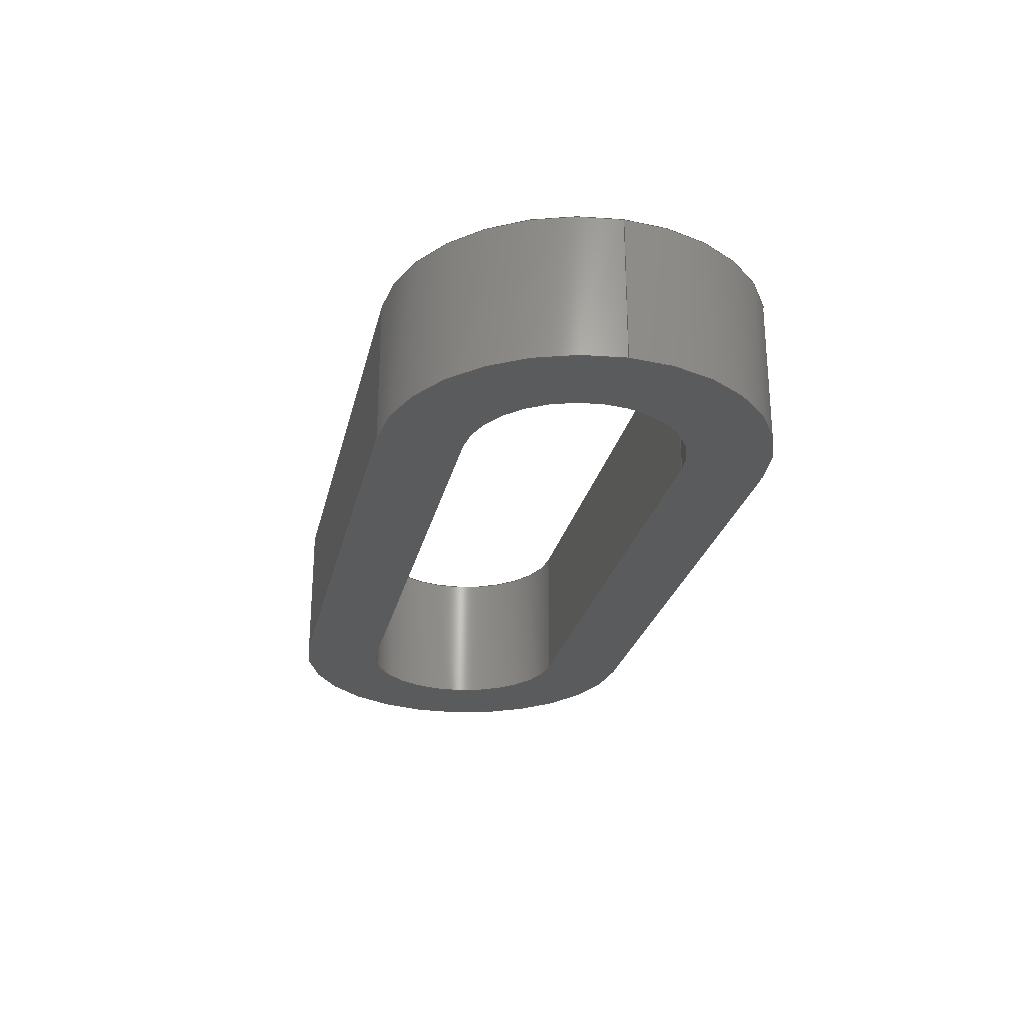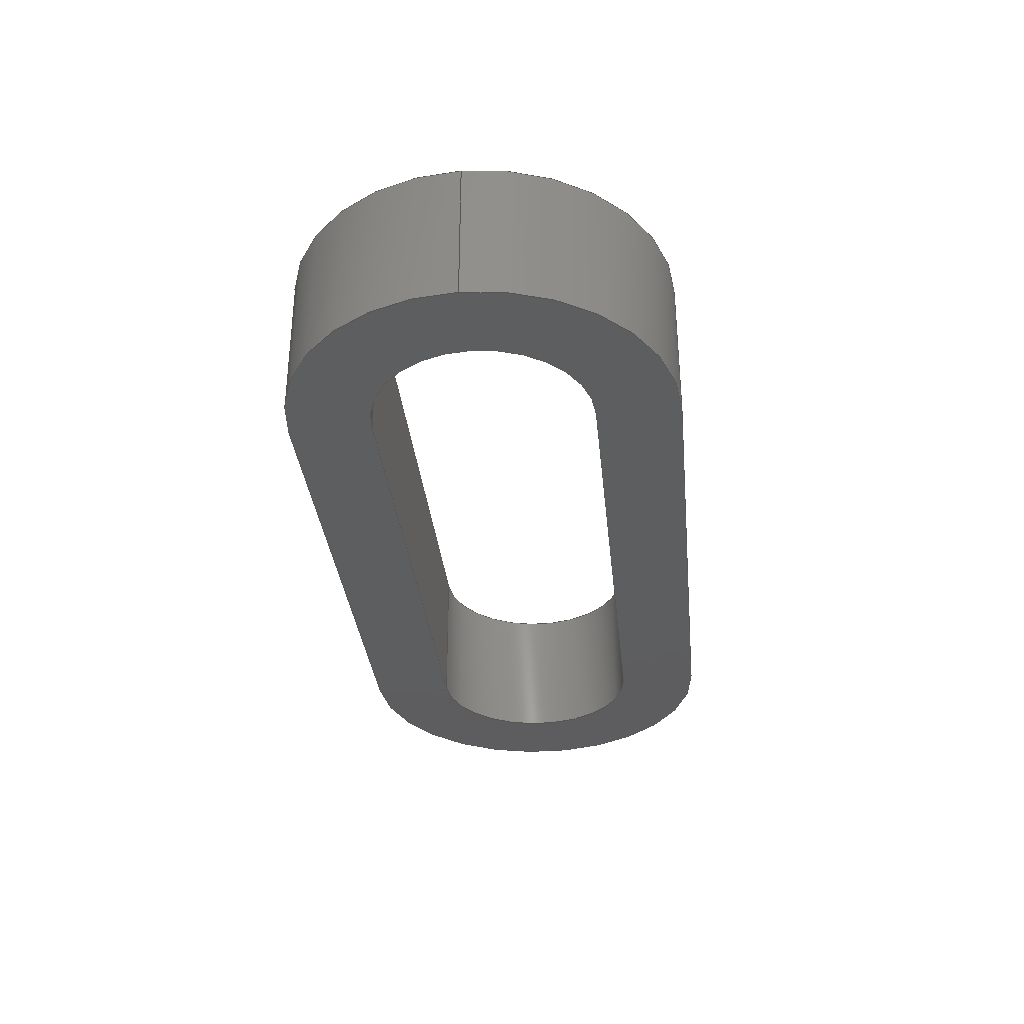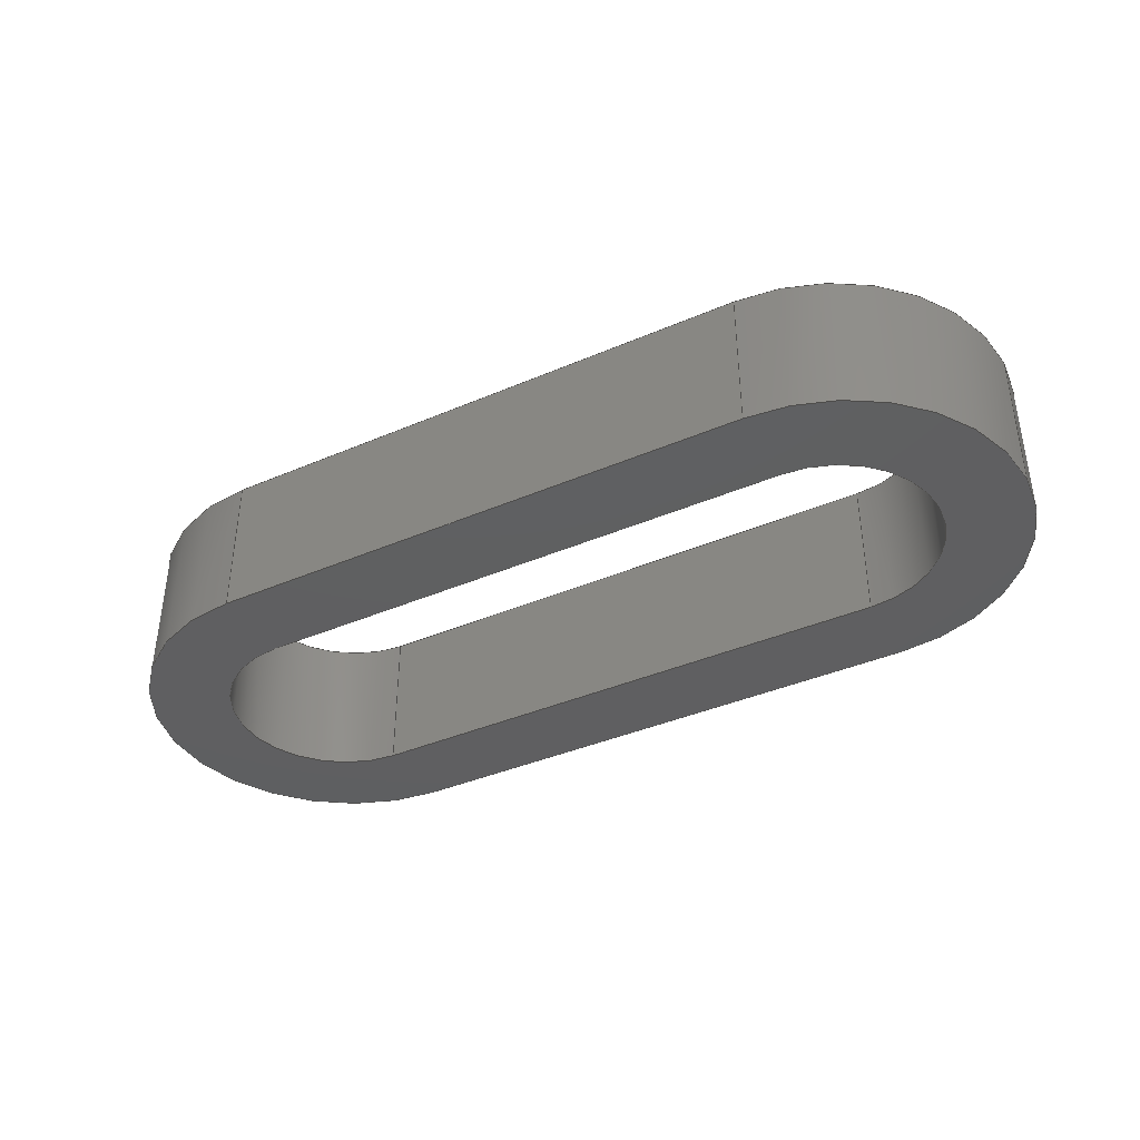
<metadata>
{"format":"step","ext":"step","renderer":"f3d","projection":"perspective","resolution":1024,"background":"white","views":[{"elev":-26.1,"azim":-102.6,"up":"+Z"},{"elev":-33.3,"azim":-84.2,"up":"+Z"},{"elev":-39.0,"azim":-151.7,"up":"+Z"}]}
</metadata>
<code>
ISO-10303-21;
DATA;
#1=(NAMED_UNIT(*)PLANE_ANGLE_UNIT()SI_UNIT($,.RADIAN.));
#2=PLANE_ANGLE_MEASURE_WITH_UNIT(PLANE_ANGLE_MEASURE(0.01745),#1);
#3=(CONVERSION_BASED_UNIT('DEGREE',#2)NAMED_UNIT(#4)PLANE_ANGLE_UNIT());
#4=DIMENSIONAL_EXPONENTS(0,0,0,0,0,0,0);
#5=(NAMED_UNIT(*)SI_UNIT($,.STERADIAN.)SOLID_ANGLE_UNIT());
#6=(LENGTH_UNIT()NAMED_UNIT(*)SI_UNIT(.MILLI.,.METRE.));
#7=UNCERTAINTY_MEASURE_WITH_UNIT(LENGTH_MEASURE(1e-05),#6,'DISTANCE_ACCURACY_VALUE','Maximum Tolerance applied to model');
#8=(GEOMETRIC_REPRESENTATION_CONTEXT(3)GLOBAL_UNCERTAINTY_ASSIGNED_CONTEXT((#7))GLOBAL_UNIT_ASSIGNED_CONTEXT((#6,#3,#5))REPRESENTATION_CONTEXT('','Plug'));
#9=CARTESIAN_POINT('',(0,0,0));
#10=DIRECTION('',(0,0,1));
#11=DIRECTION('',(1,0,0));
#12=AXIS2_PLACEMENT_3D('TS3D_PRODUCT_CSYS',#9,#10,#11);
#13=CARTESIAN_POINT('',(-3,0,2));
#14=DIRECTION('',(0,0,-1));
#15=DIRECTION('',(-1,0,0));
#16=AXIS2_PLACEMENT_3D('',#13,#14,#15);
#17=CYLINDRICAL_SURFACE('',#16,1.2);
#18=CARTESIAN_POINT('',(-4.2,0,0.4));
#19=VERTEX_POINT('',#18);
#20=CARTESIAN_POINT('',(-4.2,0,2));
#21=VERTEX_POINT('',#20);
#22=CARTESIAN_POINT('',(-4.2,0,0.4));
#23=DIRECTION('',(-0,-0,1));
#24=VECTOR('',#23,1.6);
#25=LINE('',#22,#24);
#26=EDGE_CURVE('',#19,#21,#25,.T.);
#27=ORIENTED_EDGE('',*,*,#26,.F.);
#28=CARTESIAN_POINT('',(-3,1.2,0.4));
#29=VERTEX_POINT('',#28);
#30=CARTESIAN_POINT('',(-3,0,0.4));
#31=DIRECTION('',(0,0,1));
#32=DIRECTION('',(1,0,-0));
#33=AXIS2_PLACEMENT_3D('',#30,#31,#32);
#34=CIRCLE('',#33,1.2);
#35=EDGE_CURVE('',#29,#19,#34,.T.);
#36=ORIENTED_EDGE('',*,*,#35,.F.);
#37=CARTESIAN_POINT('',(-3,1.2,2));
#38=VERTEX_POINT('',#37);
#39=CARTESIAN_POINT('',(-3,1.2,2));
#40=DIRECTION('',(0,0,-1));
#41=VECTOR('',#40,1.6);
#42=LINE('',#39,#41);
#43=EDGE_CURVE('',#38,#29,#42,.T.);
#44=ORIENTED_EDGE('',*,*,#43,.F.);
#45=CARTESIAN_POINT('',(-3,0,2));
#46=DIRECTION('',(0,0,1));
#47=DIRECTION('',(1,0,-0));
#48=AXIS2_PLACEMENT_3D('',#45,#46,#47);
#49=CIRCLE('',#48,1.2);
#50=EDGE_CURVE('',#38,#21,#49,.T.);
#51=ORIENTED_EDGE('',*,*,#50,.T.);
#52=EDGE_LOOP('',(#27,#36,#44,#51));
#53=FACE_BOUND('',#52,.T.);
#54=ADVANCED_FACE('',(#53),#17,.F.);
#55=CARTESIAN_POINT('',(-0,1.2,2));
#56=DIRECTION('',(0,1,0));
#57=DIRECTION('',(0,0,1));
#58=AXIS2_PLACEMENT_3D('',#55,#56,#57);
#59=PLANE('',#58);
#60=CARTESIAN_POINT('',(3,1.2,0.4));
#61=VERTEX_POINT('',#60);
#62=CARTESIAN_POINT('',(-3,1.2,0.4));
#63=DIRECTION('',(1,0,-0));
#64=VECTOR('',#63,6);
#65=LINE('',#62,#64);
#66=EDGE_CURVE('',#29,#61,#65,.T.);
#67=ORIENTED_EDGE('',*,*,#66,.T.);
#68=CARTESIAN_POINT('',(3,1.2,2));
#69=VERTEX_POINT('',#68);
#70=CARTESIAN_POINT('',(3,1.2,2));
#71=DIRECTION('',(0,0,-1));
#72=VECTOR('',#71,1.6);
#73=LINE('',#70,#72);
#74=EDGE_CURVE('',#69,#61,#73,.T.);
#75=ORIENTED_EDGE('',*,*,#74,.F.);
#76=CARTESIAN_POINT('',(-3,1.2,2));
#77=DIRECTION('',(1,0,-0));
#78=VECTOR('',#77,6);
#79=LINE('',#76,#78);
#80=EDGE_CURVE('',#38,#69,#79,.T.);
#81=ORIENTED_EDGE('',*,*,#80,.F.);
#82=ORIENTED_EDGE('',*,*,#43,.T.);
#83=EDGE_LOOP('',(#67,#75,#81,#82));
#84=FACE_BOUND('',#83,.T.);
#85=ADVANCED_FACE('',(#84),#59,.F.);
#86=CARTESIAN_POINT('',(3,0,2));
#87=DIRECTION('',(0,0,-1));
#88=DIRECTION('',(-1,0,0));
#89=AXIS2_PLACEMENT_3D('',#86,#87,#88);
#90=CYLINDRICAL_SURFACE('',#89,1.2);
#91=CARTESIAN_POINT('',(3,-1.2,0.4));
#92=VERTEX_POINT('',#91);
#93=CARTESIAN_POINT('',(3,0,0.4));
#94=DIRECTION('',(0,0,1));
#95=DIRECTION('',(1,0,-0));
#96=AXIS2_PLACEMENT_3D('',#93,#94,#95);
#97=CIRCLE('',#96,1.2);
#98=EDGE_CURVE('',#92,#61,#97,.T.);
#99=ORIENTED_EDGE('',*,*,#98,.F.);
#100=CARTESIAN_POINT('',(3,-1.2,2));
#101=VERTEX_POINT('',#100);
#102=CARTESIAN_POINT('',(3,-1.2,2));
#103=DIRECTION('',(0,0,-1));
#104=VECTOR('',#103,1.6);
#105=LINE('',#102,#104);
#106=EDGE_CURVE('',#101,#92,#105,.T.);
#107=ORIENTED_EDGE('',*,*,#106,.F.);
#108=CARTESIAN_POINT('',(3,0,2));
#109=DIRECTION('',(0,0,1));
#110=DIRECTION('',(1,0,-0));
#111=AXIS2_PLACEMENT_3D('',#108,#109,#110);
#112=CIRCLE('',#111,1.2);
#113=EDGE_CURVE('',#101,#69,#112,.T.);
#114=ORIENTED_EDGE('',*,*,#113,.T.);
#115=ORIENTED_EDGE('',*,*,#74,.T.);
#116=EDGE_LOOP('',(#99,#107,#114,#115));
#117=FACE_BOUND('',#116,.T.);
#118=ADVANCED_FACE('',(#117),#90,.F.);
#119=CARTESIAN_POINT('',(-0,2.1,2));
#120=DIRECTION('',(0,1,0));
#121=DIRECTION('',(0,0,1));
#122=AXIS2_PLACEMENT_3D('',#119,#120,#121);
#123=PLANE('',#122);
#124=CARTESIAN_POINT('',(-3,2.1,0.4));
#125=VERTEX_POINT('',#124);
#126=CARTESIAN_POINT('',(3,2.1,0.4));
#127=VERTEX_POINT('',#126);
#128=CARTESIAN_POINT('',(-3,2.1,0.4));
#129=DIRECTION('',(1,0,-0));
#130=VECTOR('',#129,6);
#131=LINE('',#128,#130);
#132=EDGE_CURVE('',#125,#127,#131,.T.);
#133=ORIENTED_EDGE('',*,*,#132,.F.);
#134=CARTESIAN_POINT('',(-3,2.1,2));
#135=VERTEX_POINT('',#134);
#136=CARTESIAN_POINT('',(-3,2.1,2));
#137=DIRECTION('',(0,0,-1));
#138=VECTOR('',#137,1.6);
#139=LINE('',#136,#138);
#140=EDGE_CURVE('',#135,#125,#139,.T.);
#141=ORIENTED_EDGE('',*,*,#140,.F.);
#142=CARTESIAN_POINT('',(3,2.1,2));
#143=VERTEX_POINT('',#142);
#144=CARTESIAN_POINT('',(-3,2.1,2));
#145=DIRECTION('',(1,0,-0));
#146=VECTOR('',#145,6);
#147=LINE('',#144,#146);
#148=EDGE_CURVE('',#135,#143,#147,.T.);
#149=ORIENTED_EDGE('',*,*,#148,.T.);
#150=CARTESIAN_POINT('',(3,2.1,2));
#151=DIRECTION('',(-0,-0,-1));
#152=VECTOR('',#151,1.6);
#153=LINE('',#150,#152);
#154=EDGE_CURVE('',#143,#127,#153,.T.);
#155=ORIENTED_EDGE('',*,*,#154,.T.);
#156=EDGE_LOOP('',(#133,#141,#149,#155));
#157=FACE_BOUND('',#156,.T.);
#158=ADVANCED_FACE('',(#157),#123,.T.);
#159=CARTESIAN_POINT('',(-3,0,2));
#160=DIRECTION('',(0,0,-1));
#161=DIRECTION('',(-1,0,0));
#162=AXIS2_PLACEMENT_3D('',#159,#160,#161);
#163=CYLINDRICAL_SURFACE('',#162,2.1);
#164=CARTESIAN_POINT('',(-5.1,0,0.4));
#165=VERTEX_POINT('',#164);
#166=CARTESIAN_POINT('',(-5.1,0,2));
#167=VERTEX_POINT('',#166);
#168=CARTESIAN_POINT('',(-5.1,0,0.4));
#169=DIRECTION('',(-0,-0,1));
#170=VECTOR('',#169,1.6);
#171=LINE('',#168,#170);
#172=EDGE_CURVE('',#165,#167,#171,.T.);
#173=ORIENTED_EDGE('',*,*,#172,.T.);
#174=CARTESIAN_POINT('',(-3,0,2));
#175=DIRECTION('',(0,0,1));
#176=DIRECTION('',(1,0,-0));
#177=AXIS2_PLACEMENT_3D('',#174,#175,#176);
#178=CIRCLE('',#177,2.1);
#179=EDGE_CURVE('',#135,#167,#178,.T.);
#180=ORIENTED_EDGE('',*,*,#179,.F.);
#181=ORIENTED_EDGE('',*,*,#140,.T.);
#182=CARTESIAN_POINT('',(-3,0,0.4));
#183=DIRECTION('',(0,0,1));
#184=DIRECTION('',(1,0,-0));
#185=AXIS2_PLACEMENT_3D('',#182,#183,#184);
#186=CIRCLE('',#185,2.1);
#187=EDGE_CURVE('',#125,#165,#186,.T.);
#188=ORIENTED_EDGE('',*,*,#187,.T.);
#189=EDGE_LOOP('',(#173,#180,#181,#188));
#190=FACE_BOUND('',#189,.T.);
#191=ADVANCED_FACE('',(#190),#163,.T.);
#192=CARTESIAN_POINT('',(0,-2.1,2));
#193=DIRECTION('',(0,-1,0));
#194=DIRECTION('',(0,0,-1));
#195=AXIS2_PLACEMENT_3D('',#192,#193,#194);
#196=PLANE('',#195);
#197=CARTESIAN_POINT('',(3,-2.1,0.4));
#198=VERTEX_POINT('',#197);
#199=CARTESIAN_POINT('',(-3,-2.1,0.4));
#200=VERTEX_POINT('',#199);
#201=CARTESIAN_POINT('',(3,-2.1,0.4));
#202=DIRECTION('',(-1,0,0));
#203=VECTOR('',#202,6);
#204=LINE('',#201,#203);
#205=EDGE_CURVE('',#198,#200,#204,.T.);
#206=ORIENTED_EDGE('',*,*,#205,.F.);
#207=CARTESIAN_POINT('',(3,-2.1,2));
#208=VERTEX_POINT('',#207);
#209=CARTESIAN_POINT('',(3,-2.1,2));
#210=DIRECTION('',(0,0,-1));
#211=VECTOR('',#210,1.6);
#212=LINE('',#209,#211);
#213=EDGE_CURVE('',#208,#198,#212,.T.);
#214=ORIENTED_EDGE('',*,*,#213,.F.);
#215=CARTESIAN_POINT('',(-3,-2.1,2));
#216=VERTEX_POINT('',#215);
#217=CARTESIAN_POINT('',(3,-2.1,2));
#218=DIRECTION('',(-1,0,0));
#219=VECTOR('',#218,6);
#220=LINE('',#217,#219);
#221=EDGE_CURVE('',#208,#216,#220,.T.);
#222=ORIENTED_EDGE('',*,*,#221,.T.);
#223=CARTESIAN_POINT('',(-3,-2.1,2));
#224=DIRECTION('',(0,0,-1));
#225=VECTOR('',#224,1.6);
#226=LINE('',#223,#225);
#227=EDGE_CURVE('',#216,#200,#226,.T.);
#228=ORIENTED_EDGE('',*,*,#227,.T.);
#229=EDGE_LOOP('',(#206,#214,#222,#228));
#230=FACE_BOUND('',#229,.T.);
#231=ADVANCED_FACE('',(#230),#196,.T.);
#232=CARTESIAN_POINT('',(3,0,2));
#233=DIRECTION('',(0,0,-1));
#234=DIRECTION('',(-1,0,0));
#235=AXIS2_PLACEMENT_3D('',#232,#233,#234);
#236=CYLINDRICAL_SURFACE('',#235,2.1);
#237=CARTESIAN_POINT('',(3,0,0.4));
#238=DIRECTION('',(0,0,1));
#239=DIRECTION('',(1,0,-0));
#240=AXIS2_PLACEMENT_3D('',#237,#238,#239);
#241=CIRCLE('',#240,2.1);
#242=EDGE_CURVE('',#198,#127,#241,.T.);
#243=ORIENTED_EDGE('',*,*,#242,.T.);
#244=ORIENTED_EDGE('',*,*,#154,.F.);
#245=CARTESIAN_POINT('',(3,0,2));
#246=DIRECTION('',(0,0,1));
#247=DIRECTION('',(1,0,-0));
#248=AXIS2_PLACEMENT_3D('',#245,#246,#247);
#249=CIRCLE('',#248,2.1);
#250=EDGE_CURVE('',#208,#143,#249,.T.);
#251=ORIENTED_EDGE('',*,*,#250,.F.);
#252=ORIENTED_EDGE('',*,*,#213,.T.);
#253=EDGE_LOOP('',(#243,#244,#251,#252));
#254=FACE_BOUND('',#253,.T.);
#255=ADVANCED_FACE('',(#254),#236,.T.);
#256=CARTESIAN_POINT('',(0,-1.2,2));
#257=DIRECTION('',(0,-1,0));
#258=DIRECTION('',(0,0,-1));
#259=AXIS2_PLACEMENT_3D('',#256,#257,#258);
#260=PLANE('',#259);
#261=CARTESIAN_POINT('',(-3,-1.2,0.4));
#262=VERTEX_POINT('',#261);
#263=CARTESIAN_POINT('',(3,-1.2,0.4));
#264=DIRECTION('',(-1,0,0));
#265=VECTOR('',#264,6);
#266=LINE('',#263,#265);
#267=EDGE_CURVE('',#92,#262,#266,.T.);
#268=ORIENTED_EDGE('',*,*,#267,.T.);
#269=CARTESIAN_POINT('',(-3,-1.2,2));
#270=VERTEX_POINT('',#269);
#271=CARTESIAN_POINT('',(-3,-1.2,2));
#272=DIRECTION('',(0,0,-1));
#273=VECTOR('',#272,1.6);
#274=LINE('',#271,#273);
#275=EDGE_CURVE('',#270,#262,#274,.T.);
#276=ORIENTED_EDGE('',*,*,#275,.F.);
#277=CARTESIAN_POINT('',(3,-1.2,2));
#278=DIRECTION('',(-1,0,0));
#279=VECTOR('',#278,6);
#280=LINE('',#277,#279);
#281=EDGE_CURVE('',#101,#270,#280,.T.);
#282=ORIENTED_EDGE('',*,*,#281,.F.);
#283=ORIENTED_EDGE('',*,*,#106,.T.);
#284=EDGE_LOOP('',(#268,#276,#282,#283));
#285=FACE_BOUND('',#284,.T.);
#286=ADVANCED_FACE('',(#285),#260,.F.);
#287=CARTESIAN_POINT('',(0,0,2));
#288=DIRECTION('',(0,0,1));
#289=DIRECTION('',(1,0,0));
#290=AXIS2_PLACEMENT_3D('',#287,#288,#289);
#291=PLANE('',#290);
#292=ORIENTED_EDGE('',*,*,#148,.F.);
#293=ORIENTED_EDGE('',*,*,#179,.T.);
#294=CARTESIAN_POINT('',(-3,0,2));
#295=DIRECTION('',(0,0,1));
#296=DIRECTION('',(1,0,-0));
#297=AXIS2_PLACEMENT_3D('',#294,#295,#296);
#298=CIRCLE('',#297,2.1);
#299=EDGE_CURVE('',#167,#216,#298,.T.);
#300=ORIENTED_EDGE('',*,*,#299,.T.);
#301=ORIENTED_EDGE('',*,*,#221,.F.);
#302=ORIENTED_EDGE('',*,*,#250,.T.);
#303=EDGE_LOOP('',(#292,#293,#300,#301,#302));
#304=FACE_BOUND('',#303,.T.);
#305=CARTESIAN_POINT('',(-3,0,2));
#306=DIRECTION('',(0,0,1));
#307=DIRECTION('',(1,0,-0));
#308=AXIS2_PLACEMENT_3D('',#305,#306,#307);
#309=CIRCLE('',#308,1.2);
#310=EDGE_CURVE('',#21,#270,#309,.T.);
#311=ORIENTED_EDGE('',*,*,#310,.F.);
#312=ORIENTED_EDGE('',*,*,#50,.F.);
#313=ORIENTED_EDGE('',*,*,#80,.T.);
#314=ORIENTED_EDGE('',*,*,#113,.F.);
#315=ORIENTED_EDGE('',*,*,#281,.T.);
#316=EDGE_LOOP('',(#311,#312,#313,#314,#315));
#317=FACE_BOUND('',#316,.T.);
#318=ADVANCED_FACE('',(#304,#317),#291,.T.);
#319=CARTESIAN_POINT('',(0,0,0.4));
#320=DIRECTION('',(0,0,1));
#321=DIRECTION('',(1,0,0));
#322=AXIS2_PLACEMENT_3D('',#319,#320,#321);
#323=PLANE('',#322);
#324=ORIENTED_EDGE('',*,*,#132,.T.);
#325=ORIENTED_EDGE('',*,*,#242,.F.);
#326=ORIENTED_EDGE('',*,*,#205,.T.);
#327=CARTESIAN_POINT('',(-3,0,0.4));
#328=DIRECTION('',(0,0,1));
#329=DIRECTION('',(1,0,-0));
#330=AXIS2_PLACEMENT_3D('',#327,#328,#329);
#331=CIRCLE('',#330,2.1);
#332=EDGE_CURVE('',#165,#200,#331,.T.);
#333=ORIENTED_EDGE('',*,*,#332,.F.);
#334=ORIENTED_EDGE('',*,*,#187,.F.);
#335=EDGE_LOOP('',(#324,#325,#326,#333,#334));
#336=FACE_BOUND('',#335,.T.);
#337=ORIENTED_EDGE('',*,*,#35,.T.);
#338=CARTESIAN_POINT('',(-3,0,0.4));
#339=DIRECTION('',(0,0,1));
#340=DIRECTION('',(1,0,-0));
#341=AXIS2_PLACEMENT_3D('',#338,#339,#340);
#342=CIRCLE('',#341,1.2);
#343=EDGE_CURVE('',#19,#262,#342,.T.);
#344=ORIENTED_EDGE('',*,*,#343,.T.);
#345=ORIENTED_EDGE('',*,*,#267,.F.);
#346=ORIENTED_EDGE('',*,*,#98,.T.);
#347=ORIENTED_EDGE('',*,*,#66,.F.);
#348=EDGE_LOOP('',(#337,#344,#345,#346,#347));
#349=FACE_BOUND('',#348,.T.);
#350=ADVANCED_FACE('',(#336,#349),#323,.F.);
#351=CARTESIAN_POINT('',(-3,0,2));
#352=DIRECTION('',(0,0,-1));
#353=DIRECTION('',(-1,0,0));
#354=AXIS2_PLACEMENT_3D('',#351,#352,#353);
#355=CYLINDRICAL_SURFACE('',#354,1.2);
#356=ORIENTED_EDGE('',*,*,#26,.T.);
#357=ORIENTED_EDGE('',*,*,#310,.T.);
#358=ORIENTED_EDGE('',*,*,#275,.T.);
#359=ORIENTED_EDGE('',*,*,#343,.F.);
#360=EDGE_LOOP('',(#356,#357,#358,#359));
#361=FACE_BOUND('',#360,.T.);
#362=ADVANCED_FACE('',(#361),#355,.F.);
#363=CARTESIAN_POINT('',(-3,0,2));
#364=DIRECTION('',(0,0,-1));
#365=DIRECTION('',(-1,0,0));
#366=AXIS2_PLACEMENT_3D('',#363,#364,#365);
#367=CYLINDRICAL_SURFACE('',#366,2.1);
#368=ORIENTED_EDGE('',*,*,#172,.F.);
#369=ORIENTED_EDGE('',*,*,#332,.T.);
#370=ORIENTED_EDGE('',*,*,#227,.F.);
#371=ORIENTED_EDGE('',*,*,#299,.F.);
#372=EDGE_LOOP('',(#368,#369,#370,#371));
#373=FACE_BOUND('',#372,.T.);
#374=ADVANCED_FACE('',(#373),#367,.T.);
#375=CLOSED_SHELL('',(#54,#85,#118,#158,#191,#231,#255,#286,#318,#350,#362,#374));
#376=MANIFOLD_SOLID_BREP('Plug',#375);
#377=COLOUR_RGB('',0.6275,0.6275,0.6431);
#378=FILL_AREA_STYLE_COLOUR('',#377);
#379=FILL_AREA_STYLE('',(#378));
#380=SURFACE_STYLE_FILL_AREA(#379);
#381=SURFACE_SIDE_STYLE('',(#380));
#382=SURFACE_STYLE_USAGE(.BOTH.,#381);
#383=PRESENTATION_STYLE_ASSIGNMENT((#382));
#384=STYLED_ITEM('',(#383),#376);
#385=SHAPE_REPRESENTATION('Plug',(#12),#8);
#386=ADVANCED_BREP_SHAPE_REPRESENTATION('Plug',(#376),#8);
#387=SHAPE_REPRESENTATION_RELATIONSHIP('','',#385,#386);
#388=CARTESIAN_POINT('',(0,0,0));
#389=DIRECTION('',(0,0,1));
#390=DIRECTION('',(1,0,0));
#391=AXIS2_PLACEMENT_3D('',#388,#389,#390);
#392=MAPPED_ITEM('',#393,#391);
#393=REPRESENTATION_MAP(#391,#385);
#394=APPLICATION_CONTEXT('Managed model based 3d engineering');
#395=APPLICATION_PROTOCOL_DEFINITION('international standard','ap242_managed_model_based_3d_engineering',2014,#394);
#396=PRODUCT_CONTEXT('',#394,'mechanical');
#397=PRODUCT_DEFINITION_CONTEXT('part definition',#394,'design');
#398=PRODUCT('Plug','Plug','',(#396));
#399=PRODUCT_RELATED_PRODUCT_CATEGORY('part','',(#398));
#400=PRODUCT_DEFINITION_FORMATION_WITH_SPECIFIED_SOURCE('','',#398,.NOT_KNOWN.);
#401=PRODUCT_DEFINITION('design','',#400,#397);
#402=PRODUCT_DEFINITION_SHAPE('','',#401);
#403=SHAPE_DEFINITION_REPRESENTATION(#402,#385);
#404=DRAUGHTING_MODEL('',(#392),#8);
#405=DESCRIPTIVE_REPRESENTATION_ITEM('KEY','/Users/jscotto/Library/Containers/com.shapr3d.shapr/Data/tmp/5545CA52-33F7-4EC6-93CC-6F9F96D6e+05B6tmp');
#406=PROPERTY_DEFINITION('KEY','',#401);
#407=REPRESENTATION('',(#405),#8);
#408=PROPERTY_DEFINITION_REPRESENTATION(#406,#407);
#409=GENERAL_PROPERTY('','KEY','');
#410=GENERAL_PROPERTY_ASSOCIATION('','',#409,#406);
#411=MECHANICAL_DESIGN_GEOMETRIC_PRESENTATION_REPRESENTATION('',(#384),#8);
ENDSEC;
END-ISO-10303-21;

</code>
